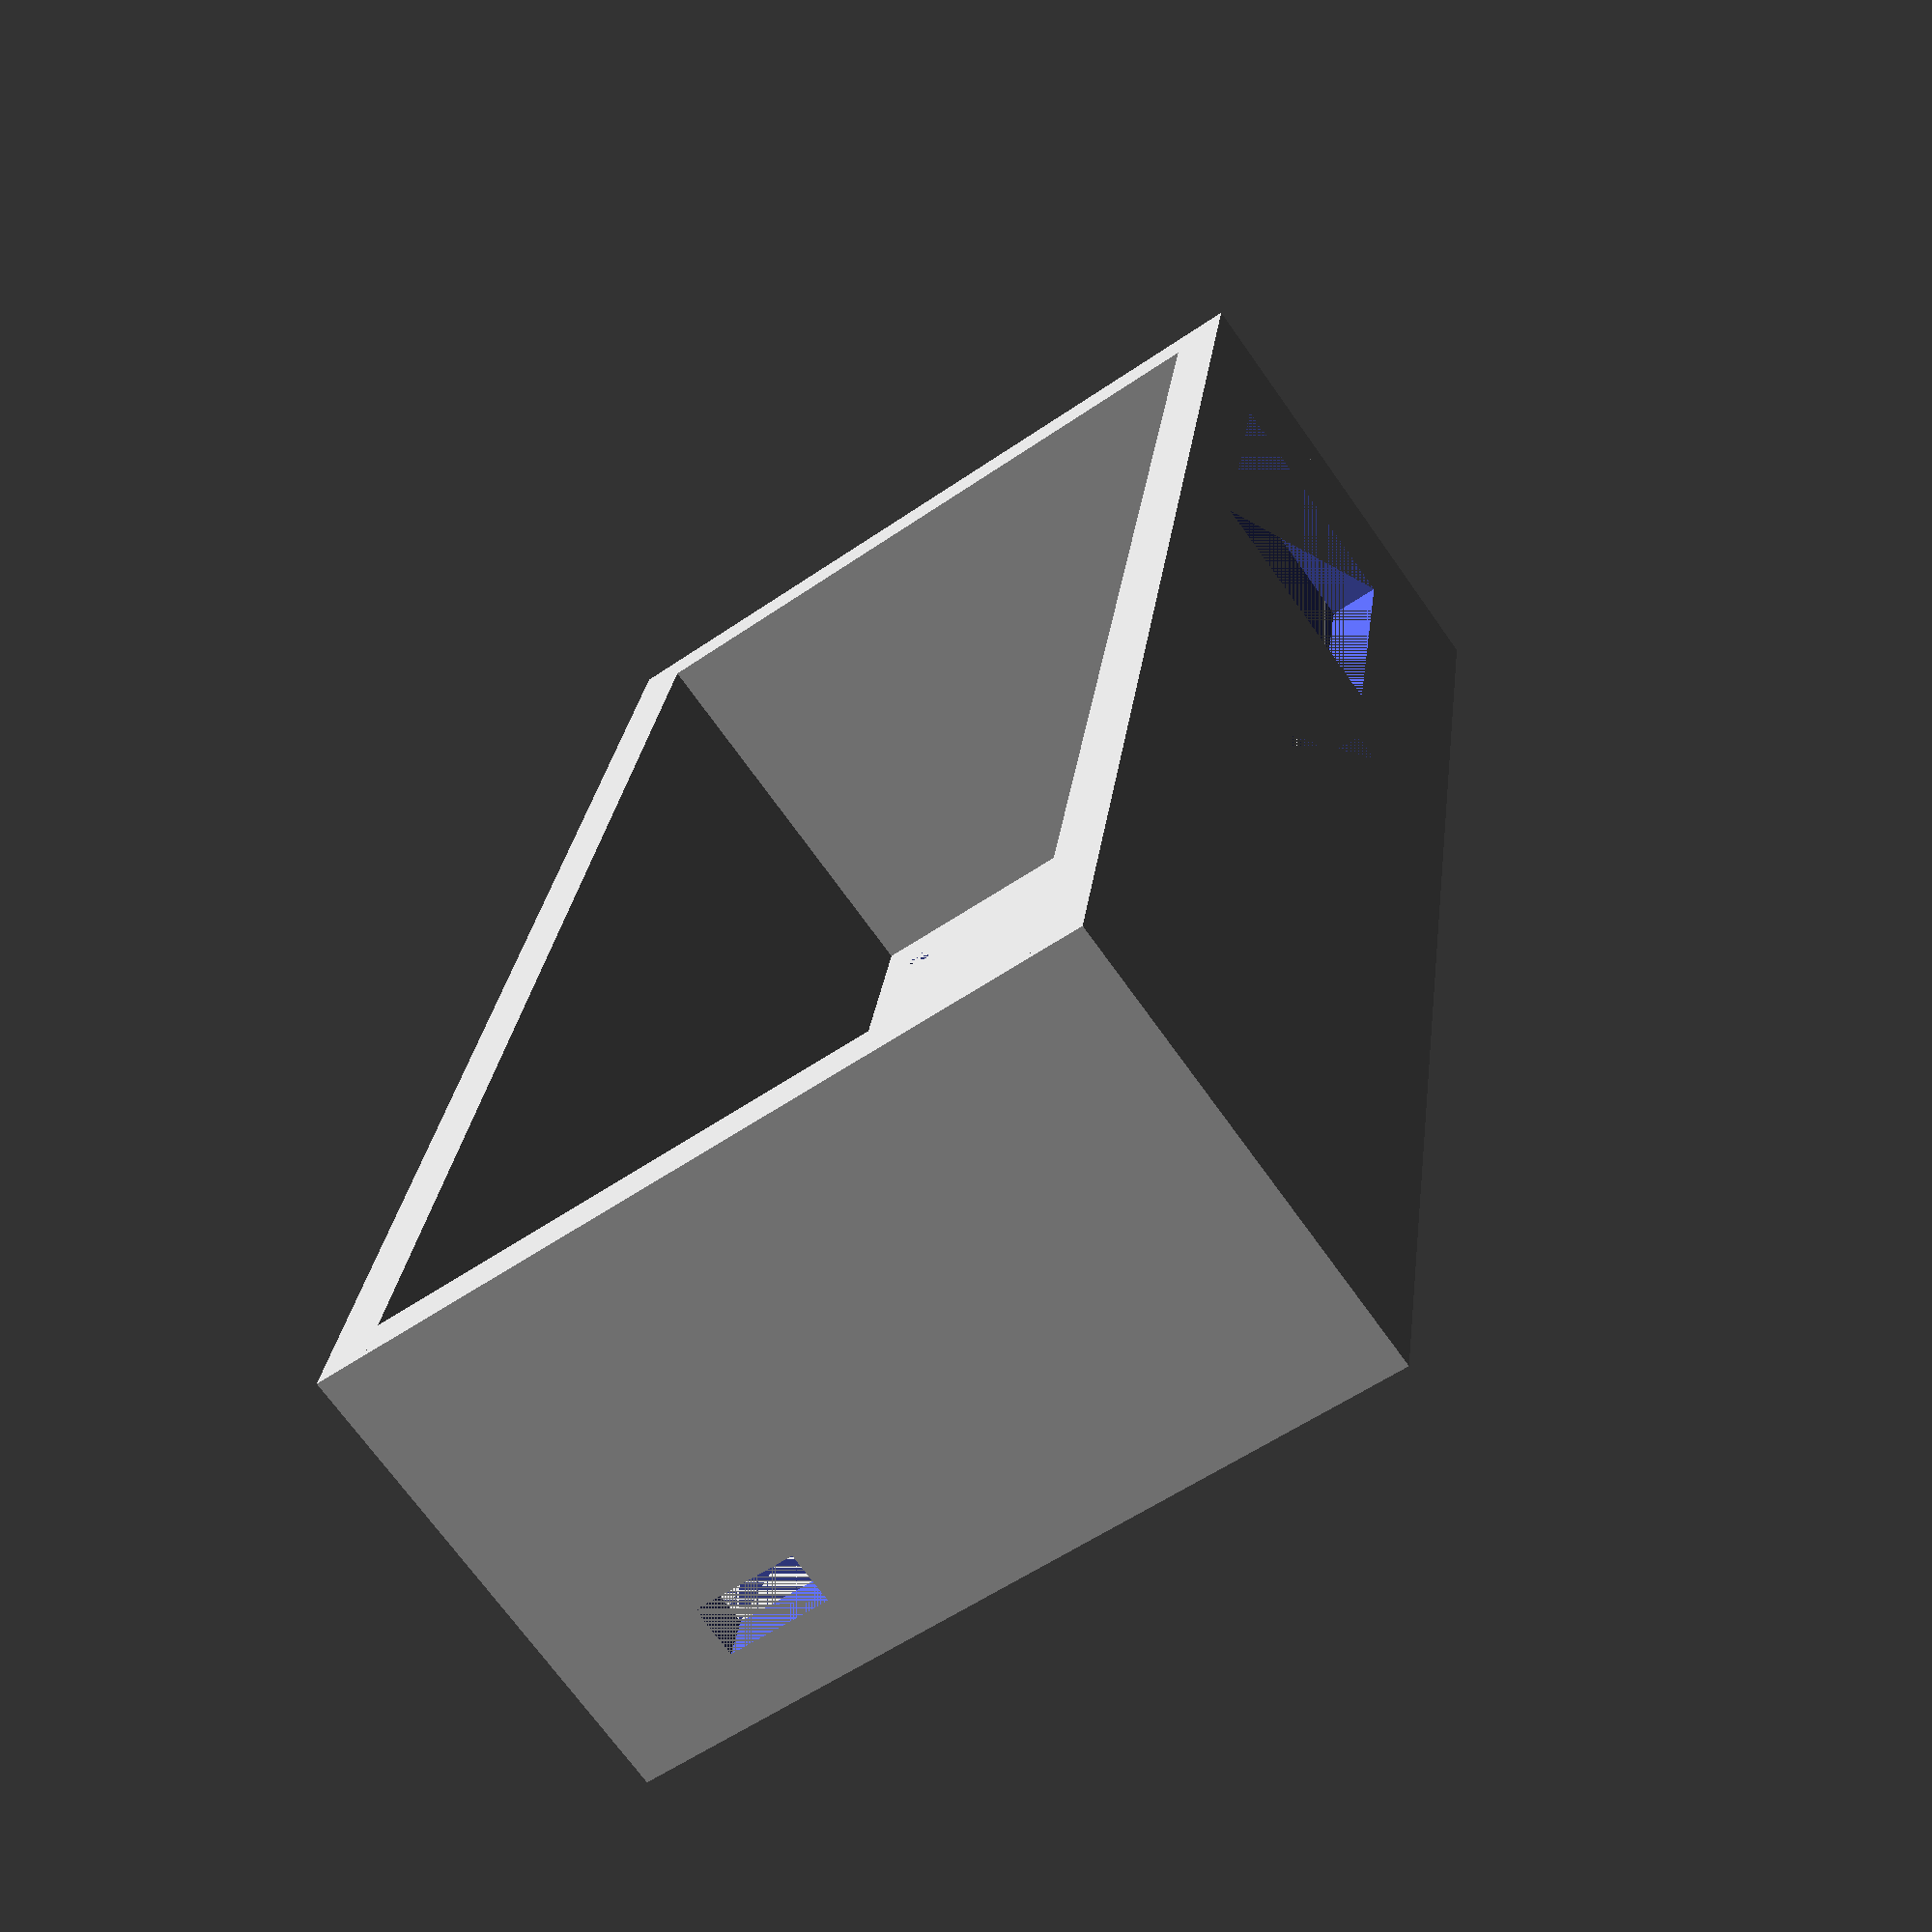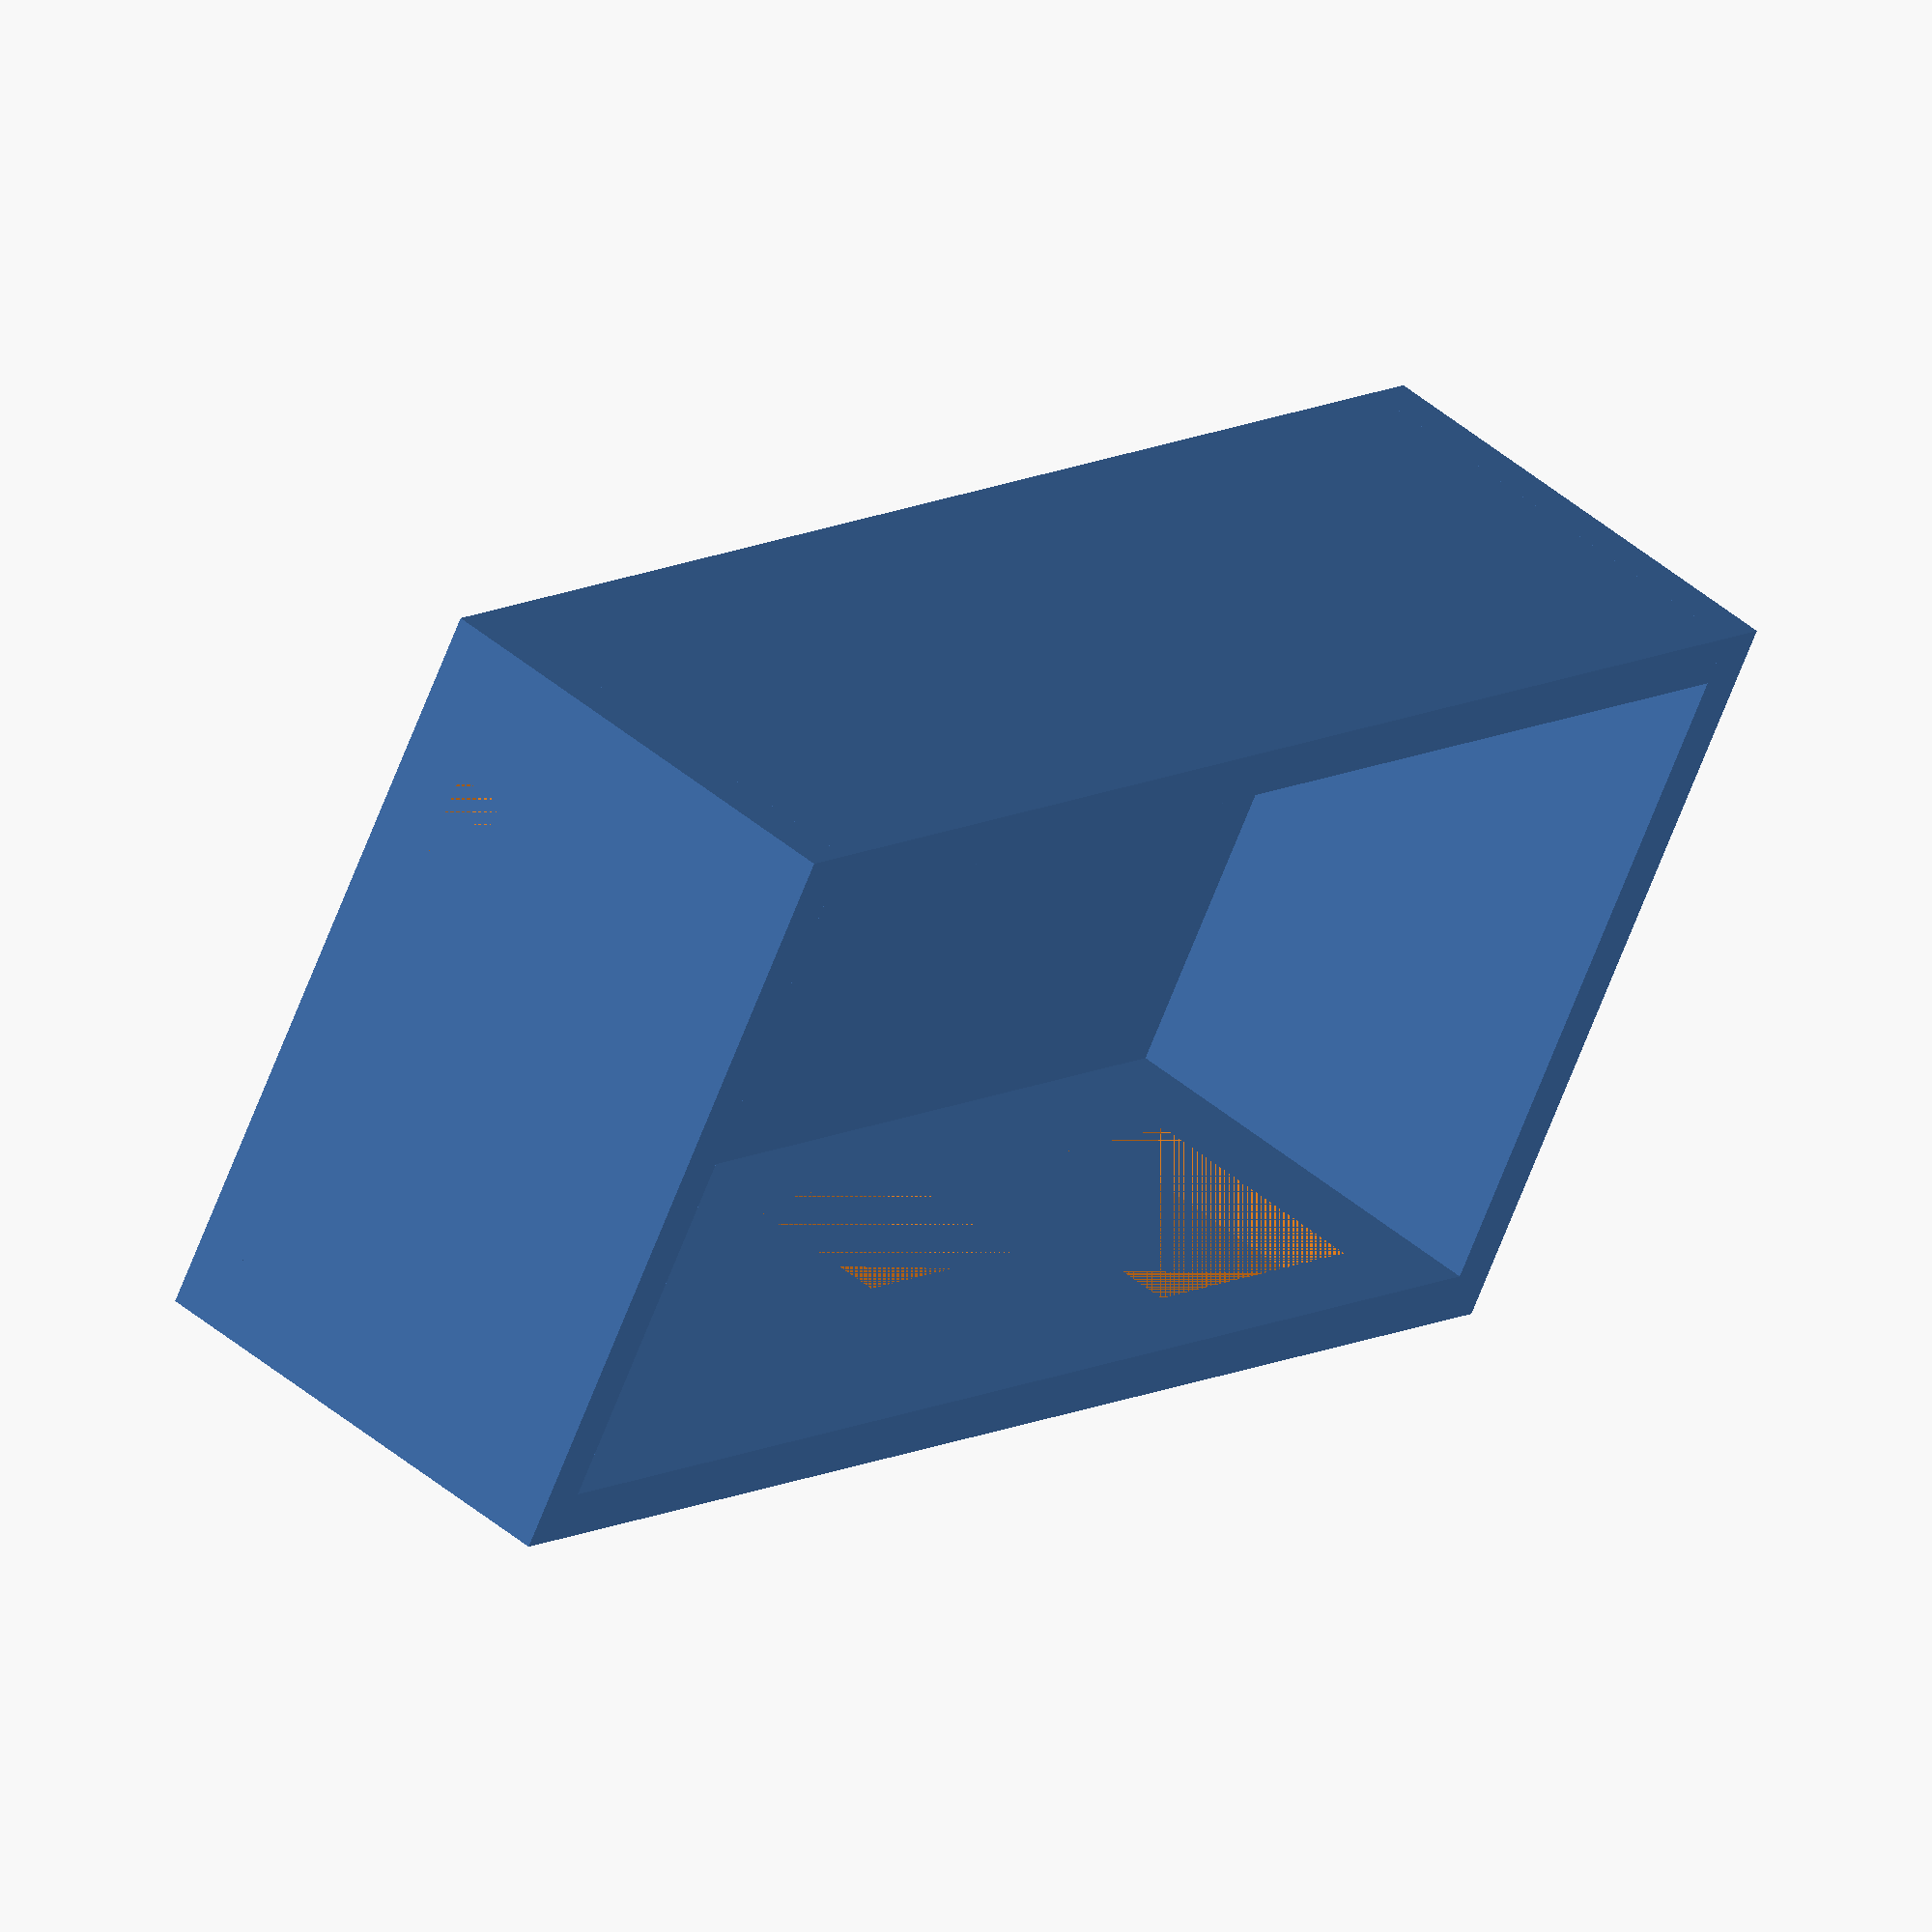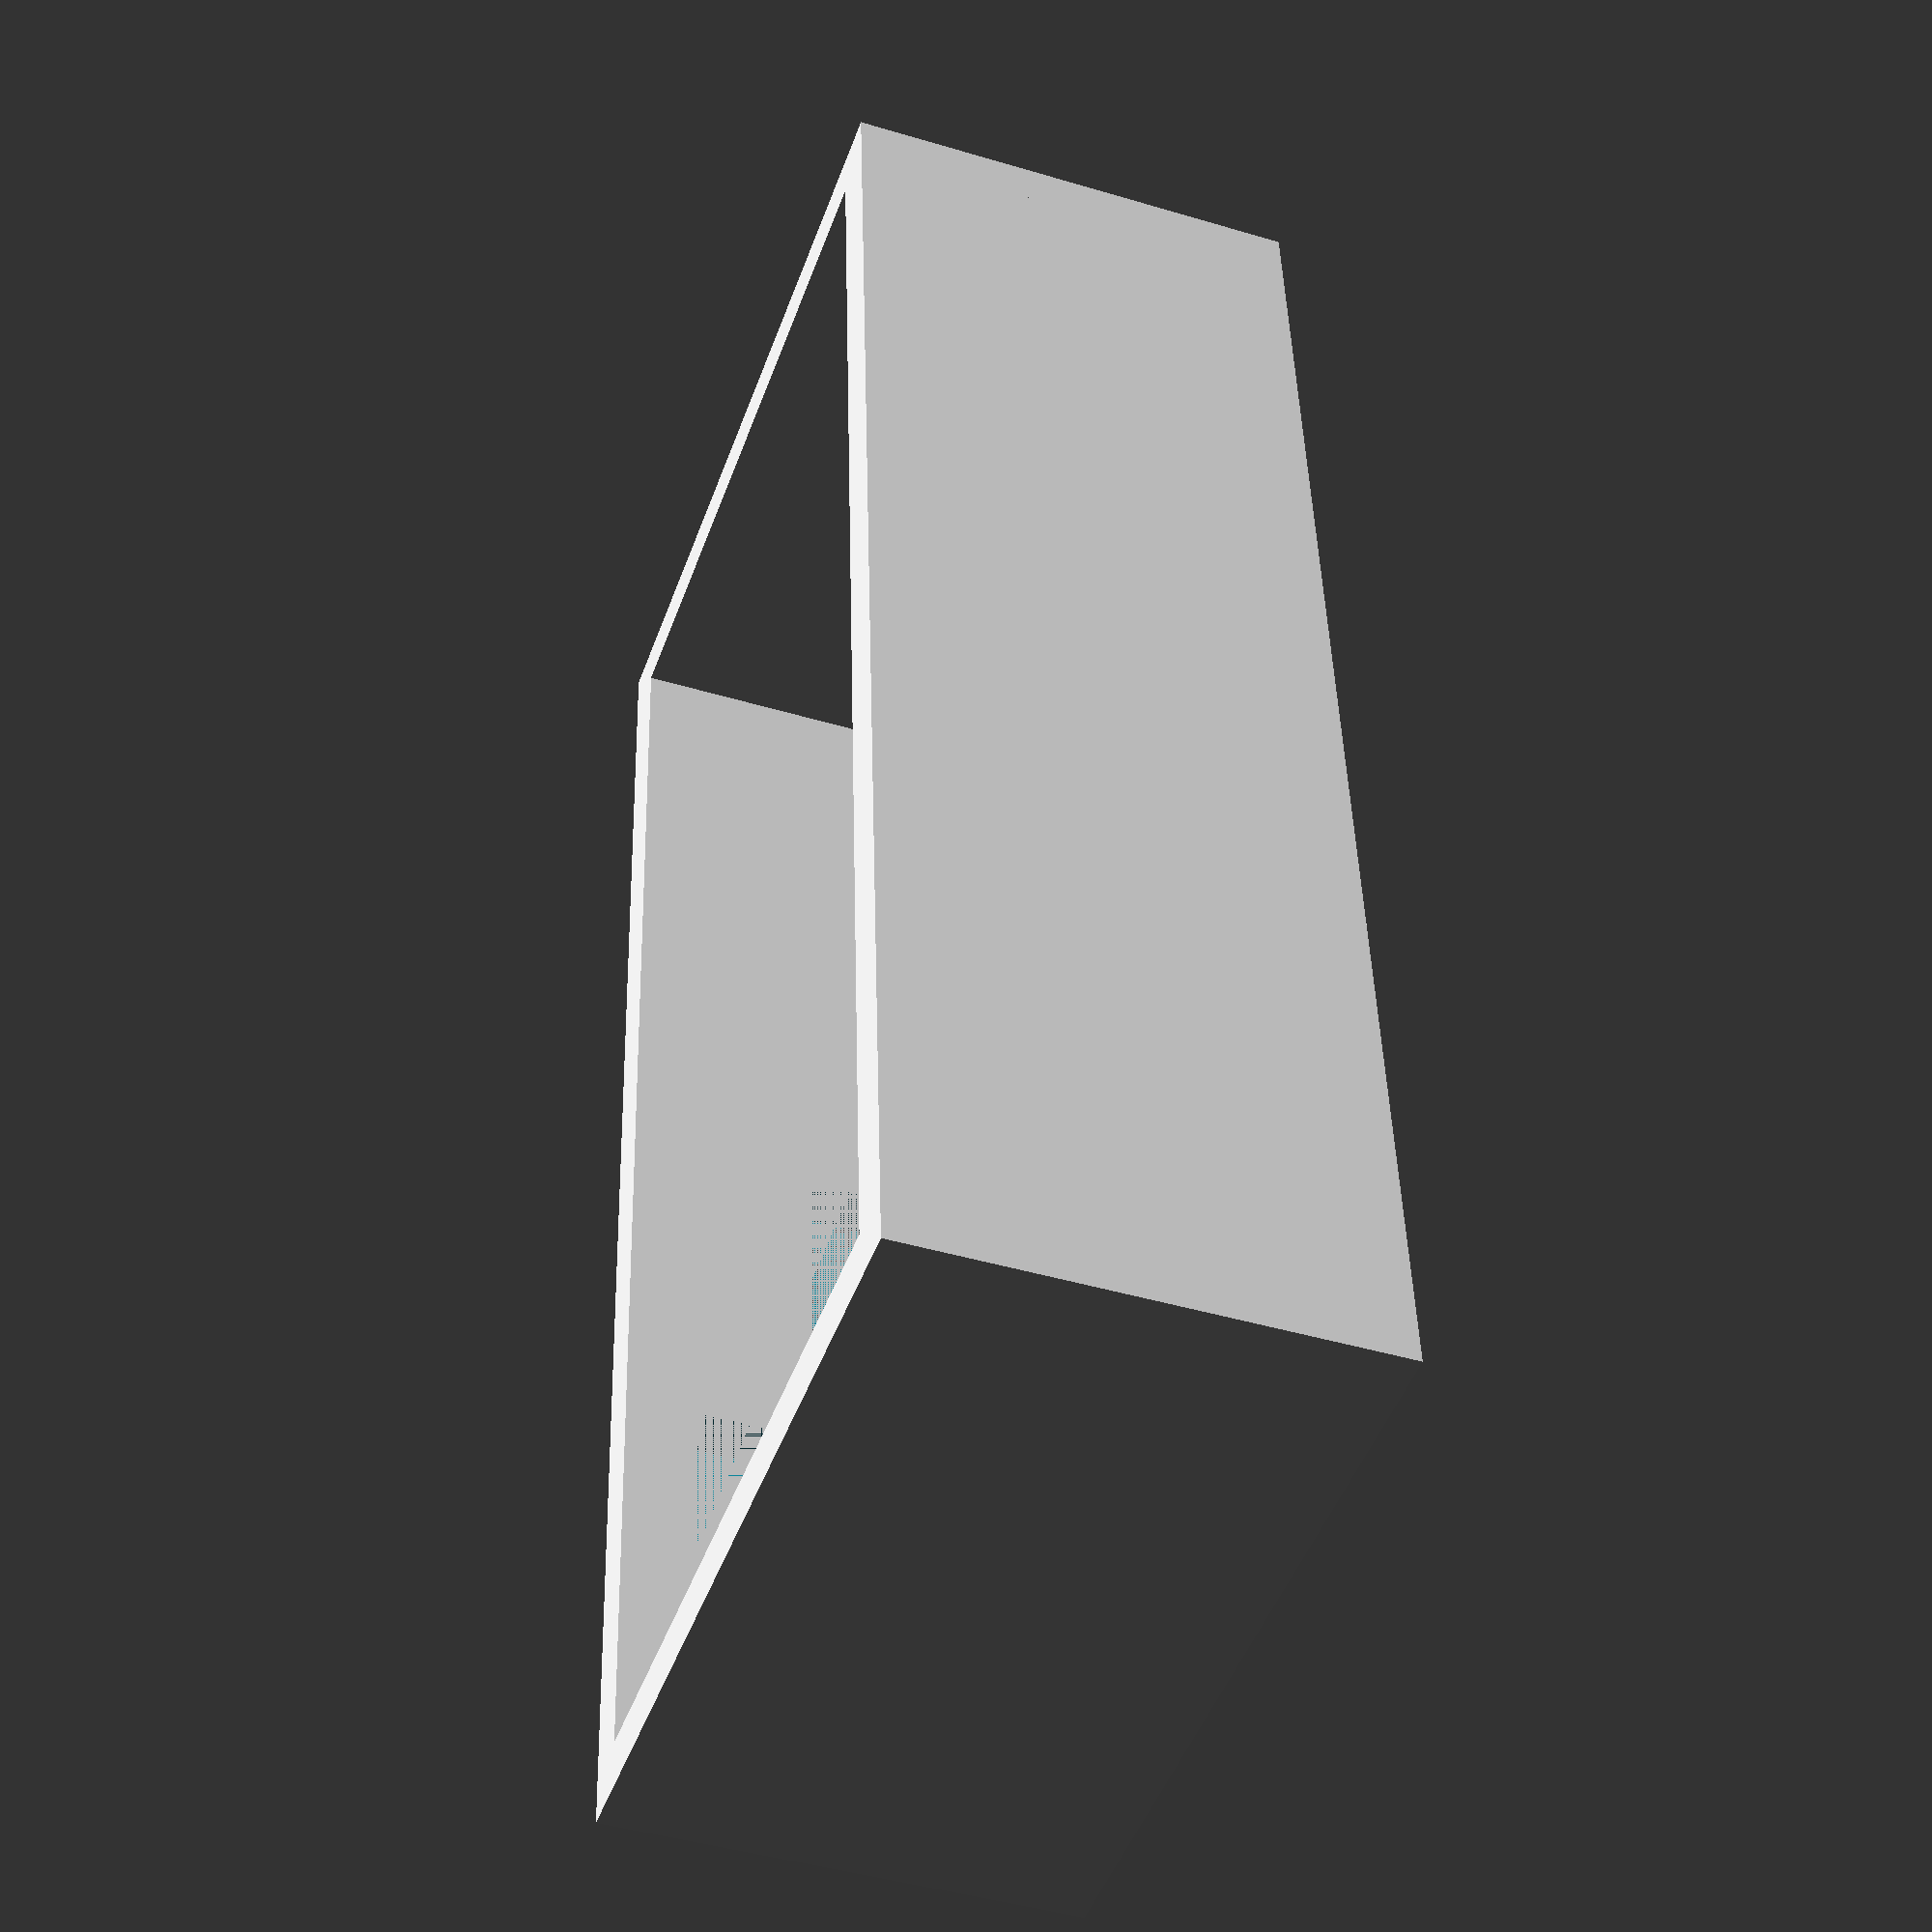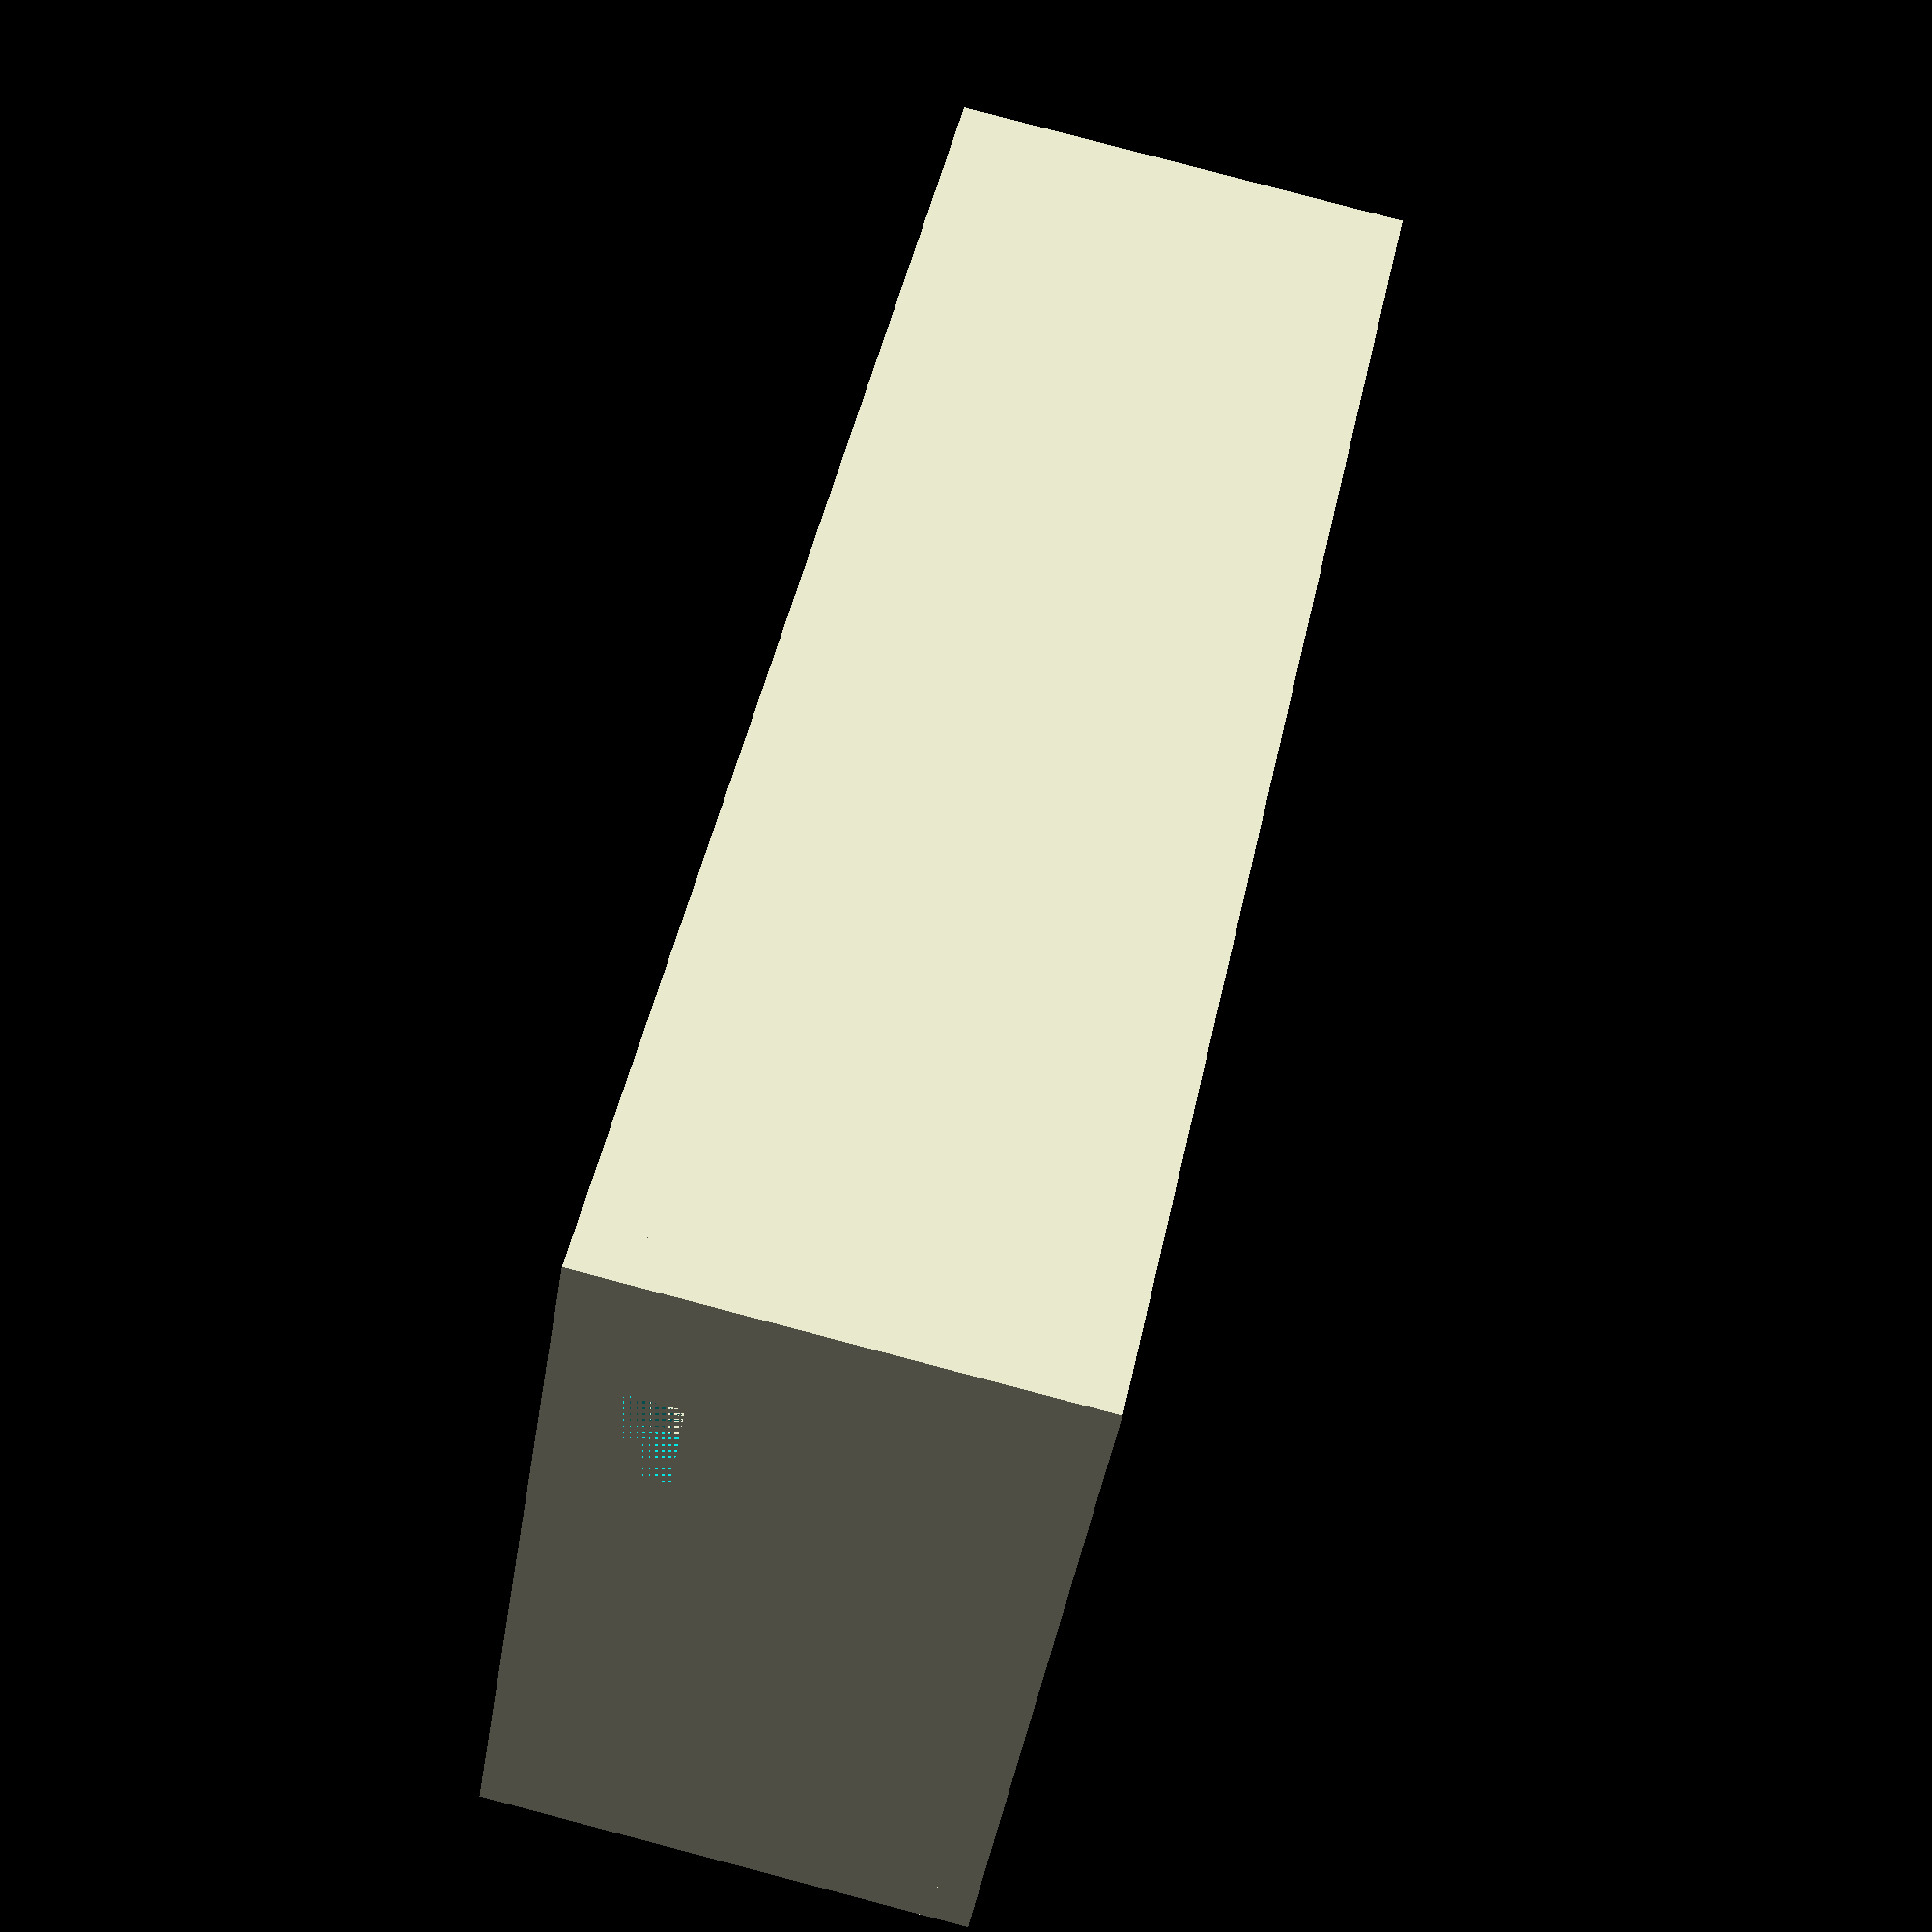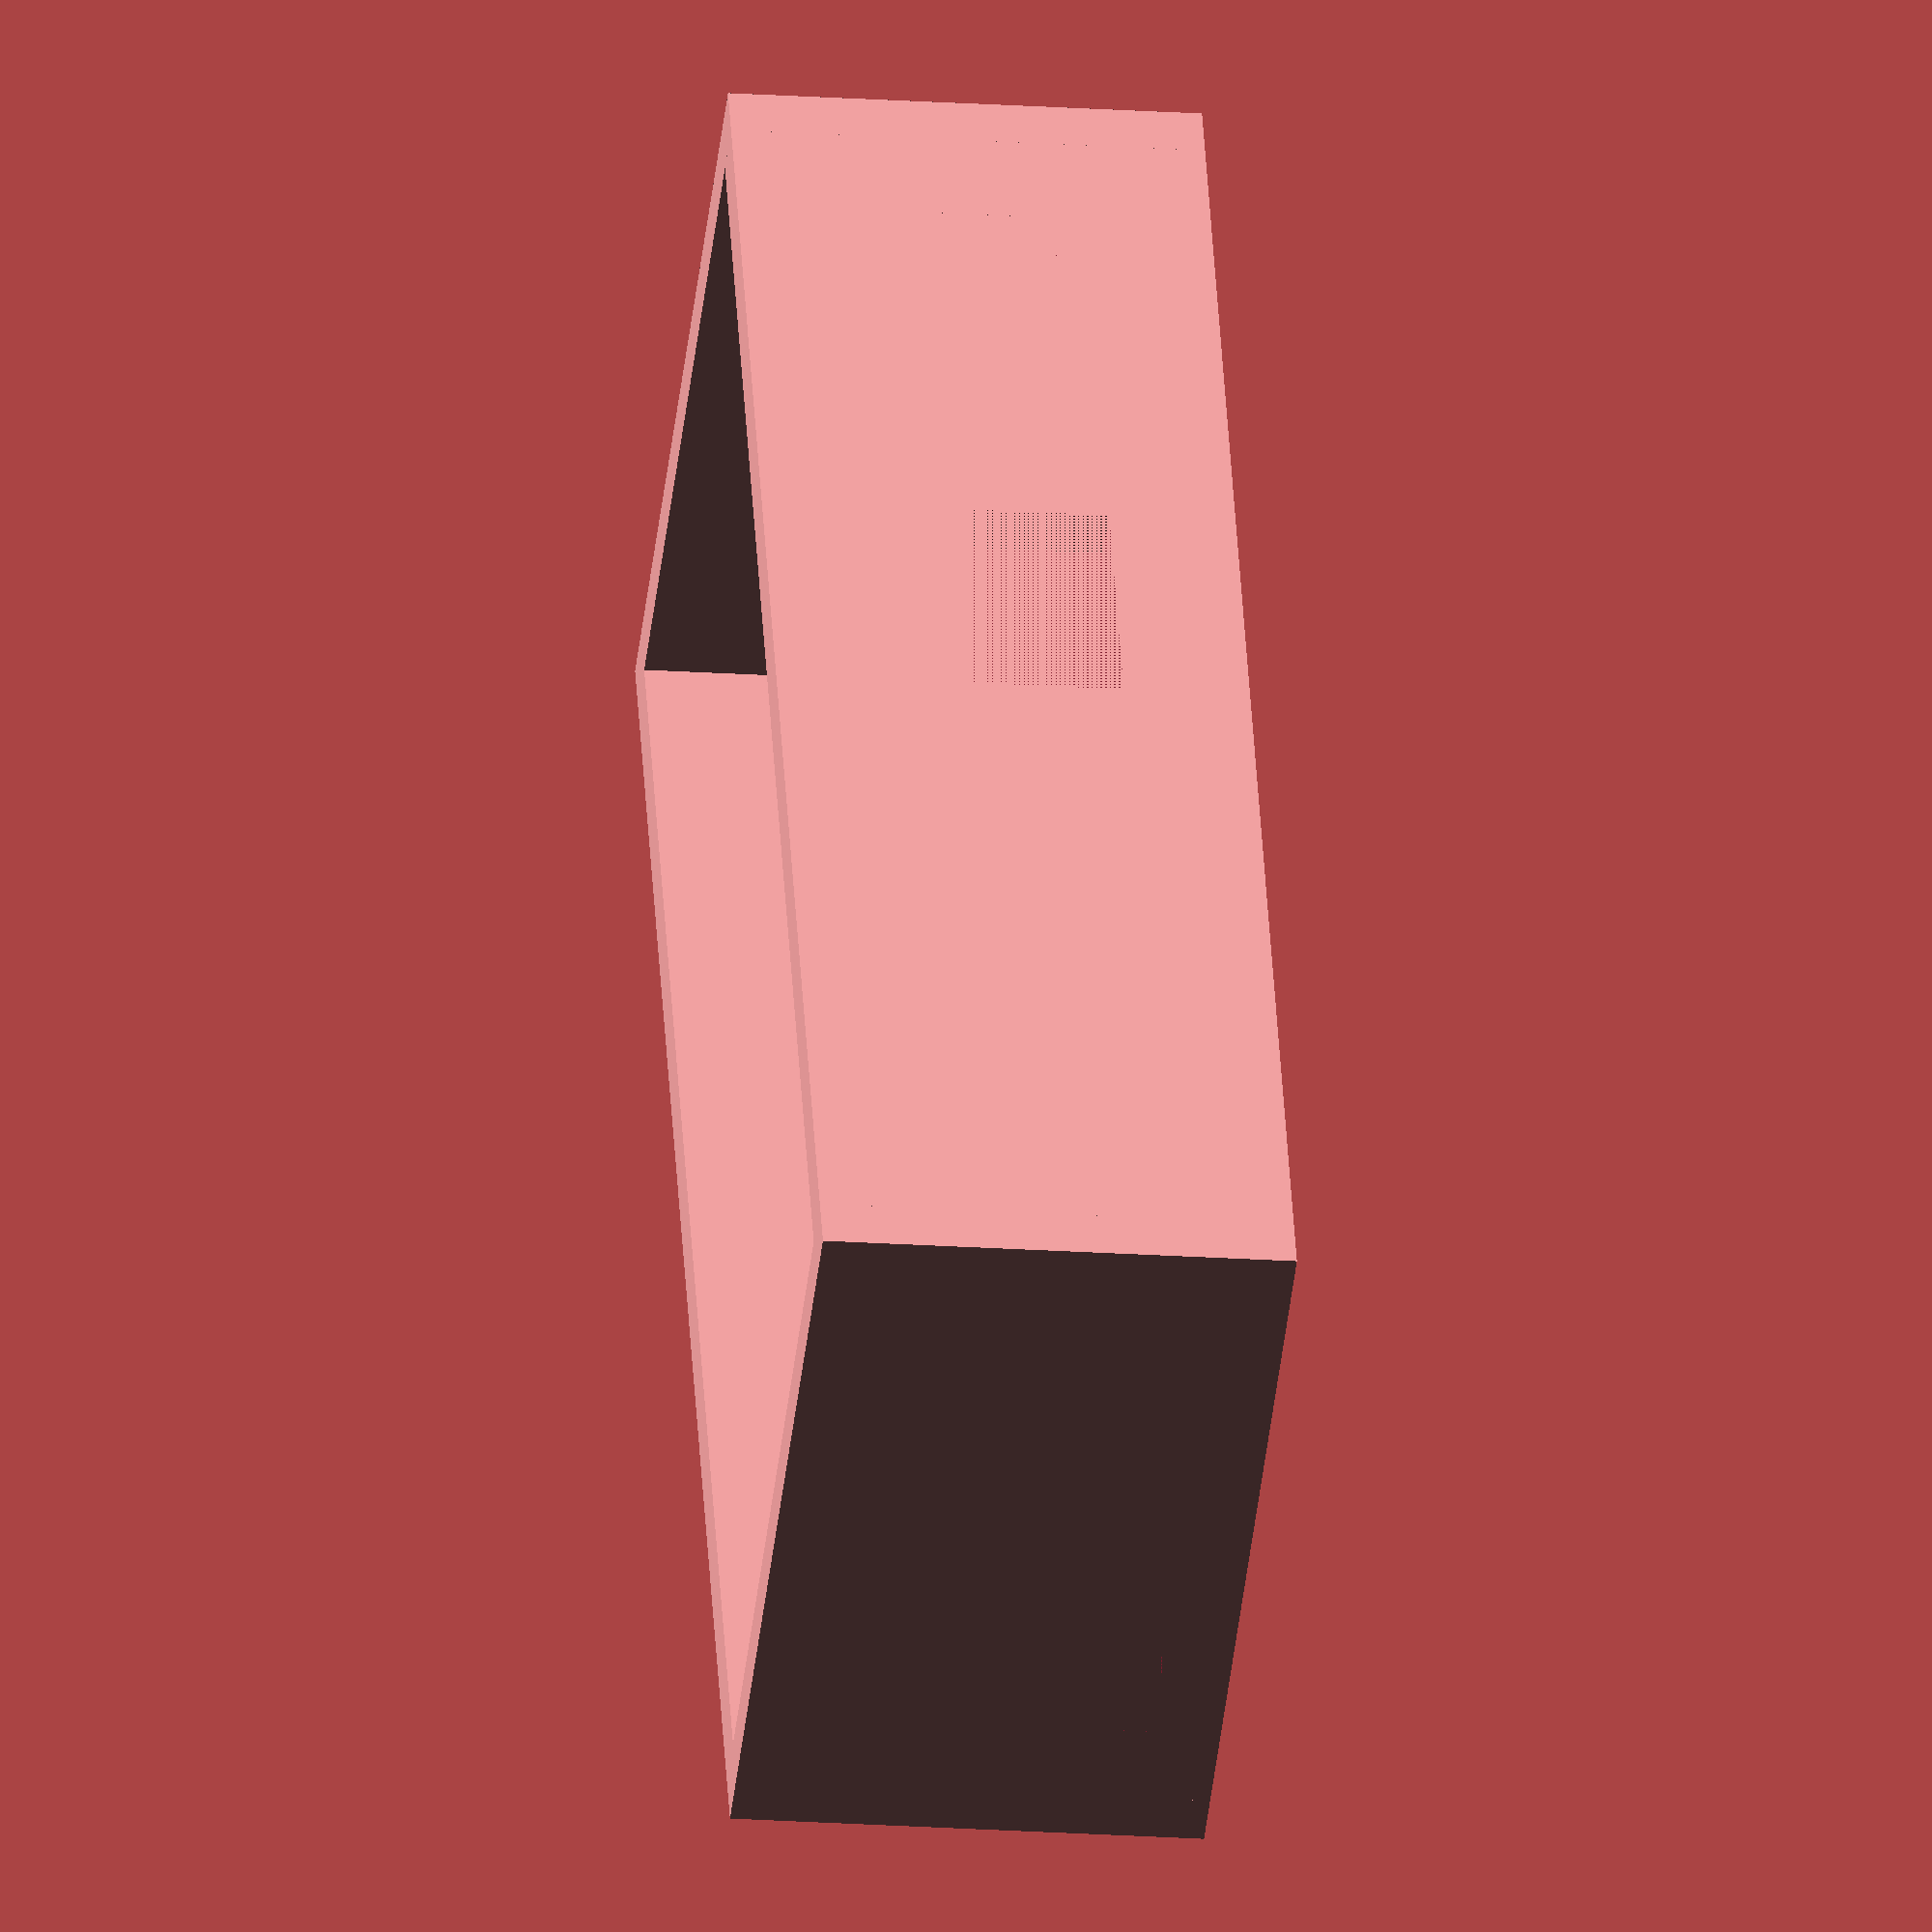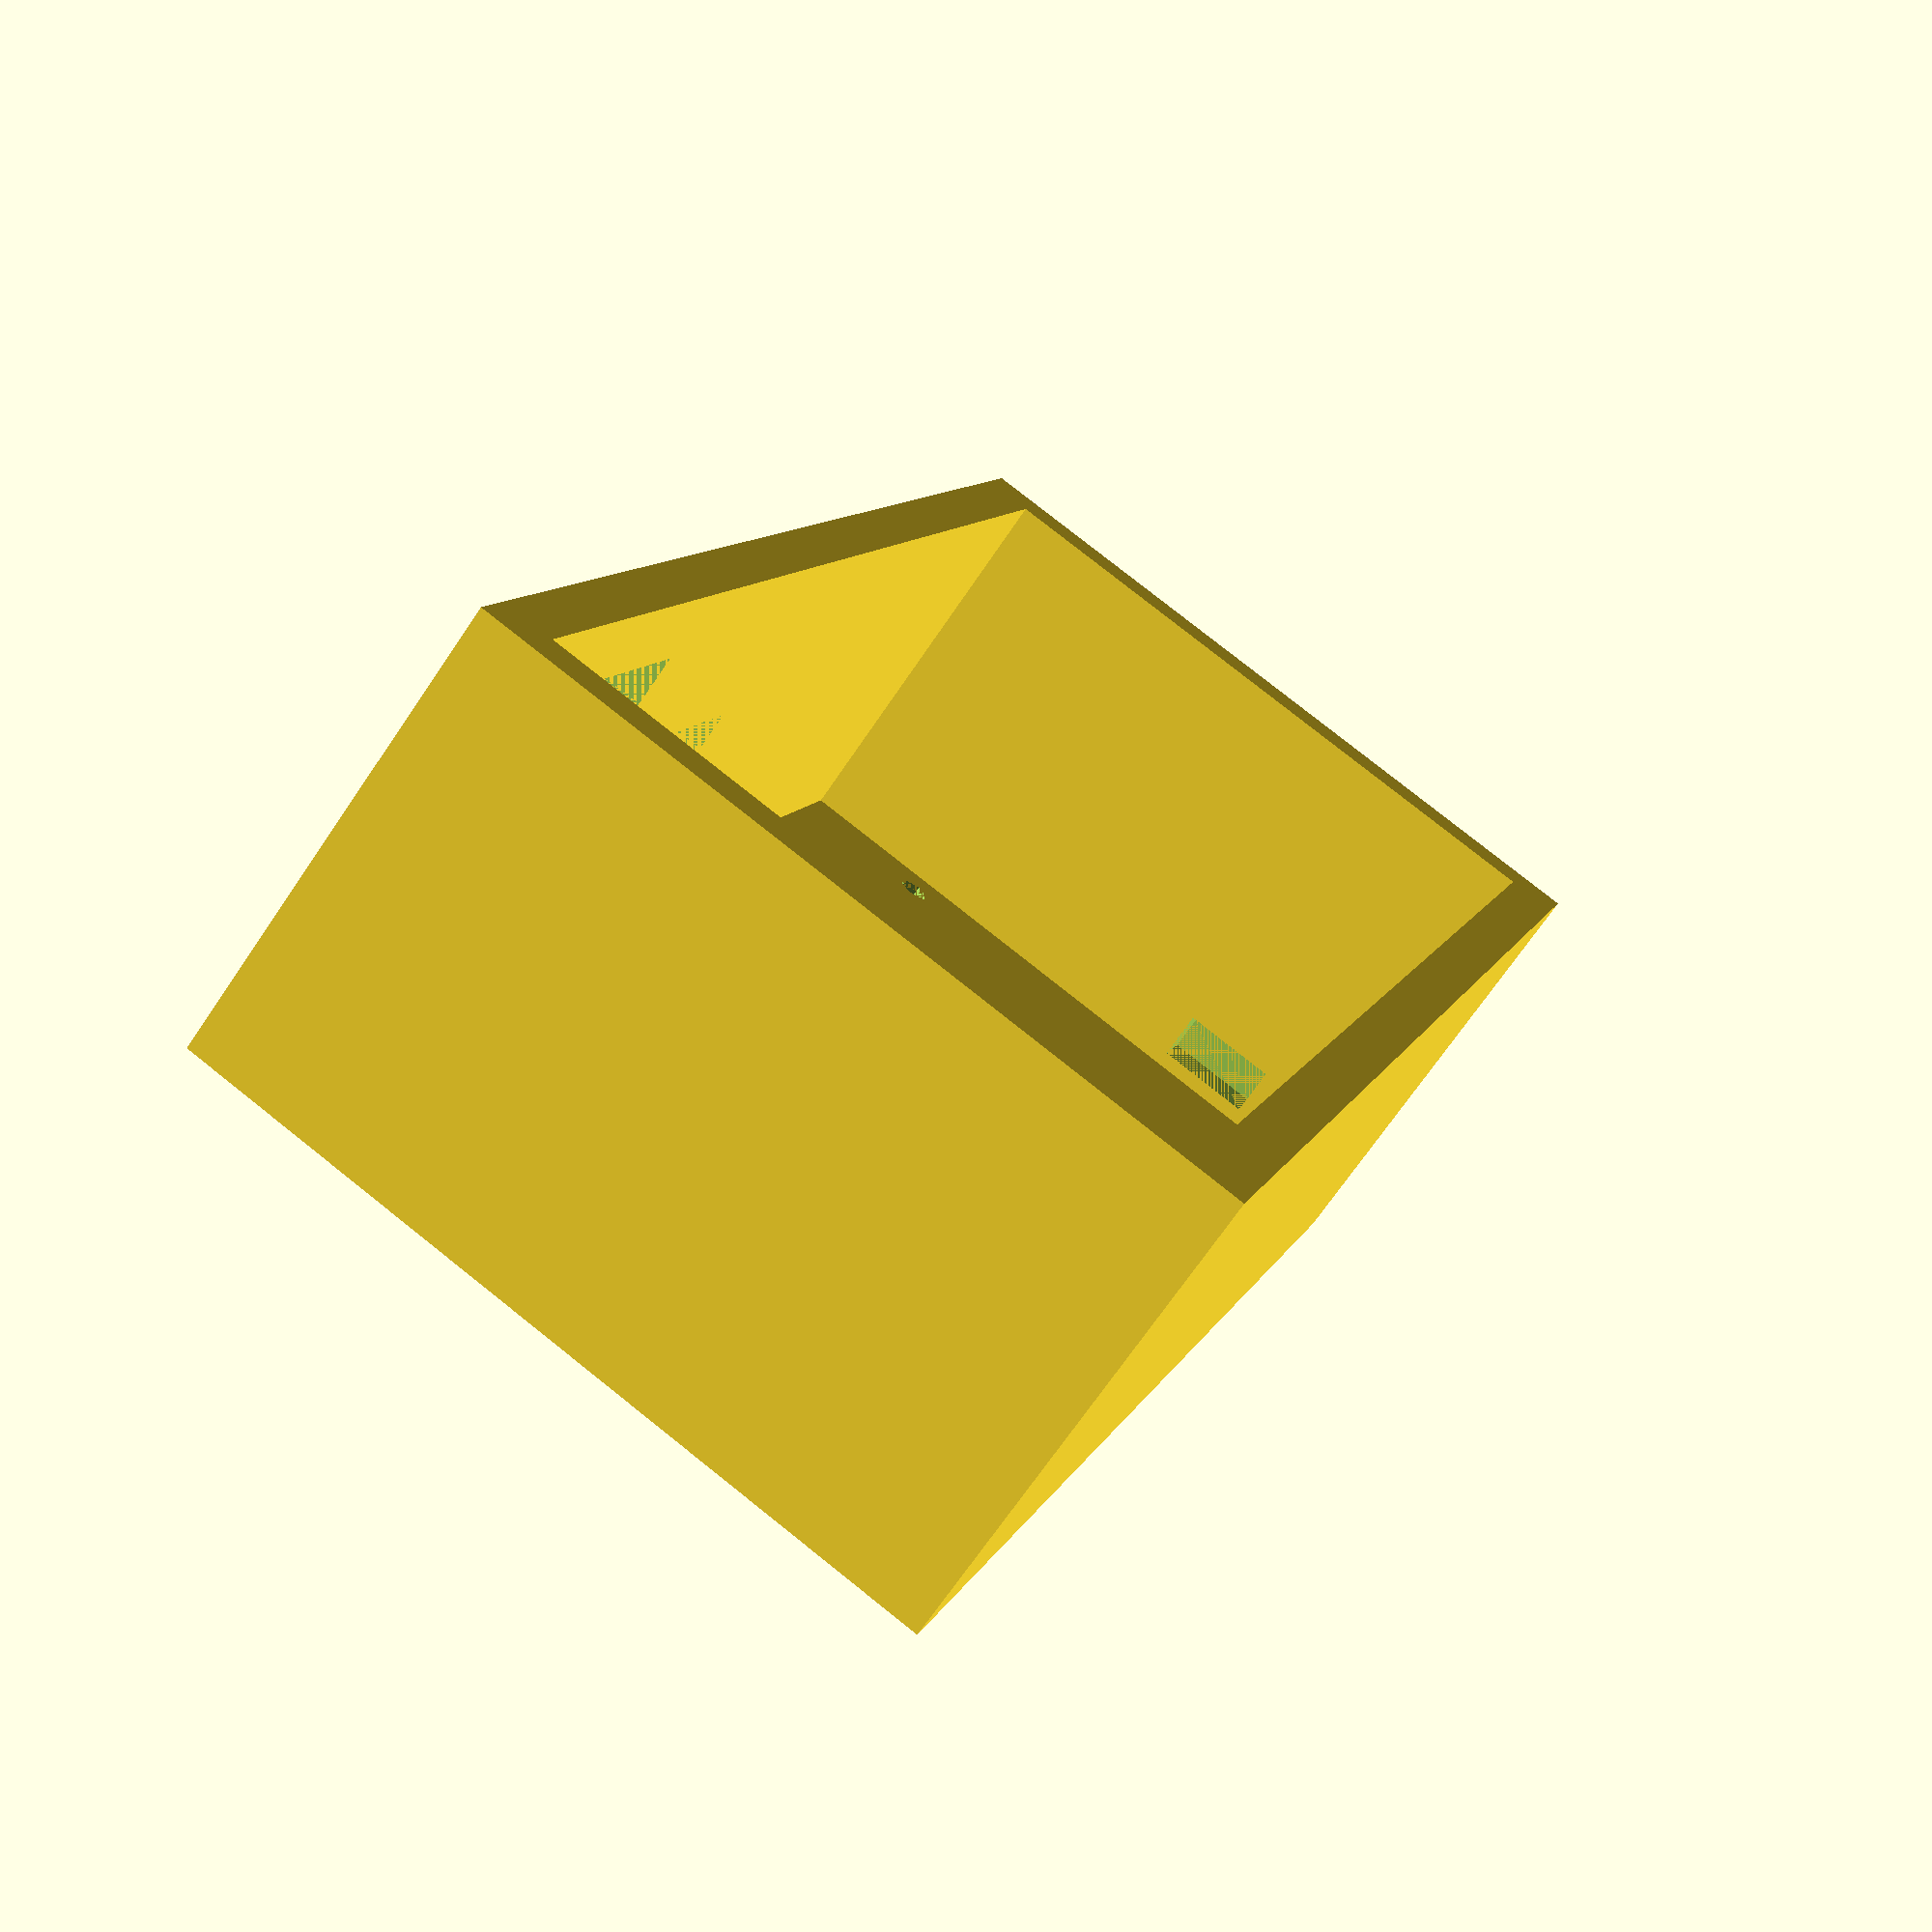
<openscad>
// Updated version that has thru-holes and micro USB ports in the correct position: the box is slightly larger to allow room for the switch.
baseHeight =5;

wallHeight = 45;

baseWidth = 61;

baseLength = 150;

gapz = 5;
gapy = 22;

shft=5; // shift holes away from y = 0 this amount 

module fourForty ()   // countersunk no 4-40 bolt
{
cylinder(r = (0.136*25.4/2), h = baseHeight);
cylinder(r=(0.21875*25.4/2), h = (0.112*25.4));
} // number 4-40 hex socket head cap screw coutersink

difference(){

cube([baseLength,baseWidth+shft,baseHeight],center=false);

translate([6,shft,0]) {fourForty();}


translate([46,shft,0]) {fourForty();}


translate([88,12.5+shft,0]) {fourForty();}


translate([88,40.5+shft,0]) {fourForty();}


translate([139,2.5,0]) {fourForty();}




translate([140,46+shft,0]) {fourForty();}




}

translate([0,-baseHeight,0]){
cube([baseLength,baseHeight,wallHeight],center=false);
}

difference(){ // cutouts for wallplug and switch

translate([0,baseHeight+baseWidth,0]){
cube([baseLength,baseHeight,wallHeight],center=false);
}

translate([10,baseHeight+baseWidth,10+baseHeight]){
cube([30,baseHeight,23],center=false);
}

translate([50,baseHeight+baseWidth,7+baseHeight]){

cube([23.5,baseHeight,15],center=false);
}

}

translate([-baseHeight,-baseHeight,0]){
cube([baseHeight,baseWidth+3*baseHeight,wallHeight],center=false);
}

difference(){

translate([-baseHeight+baseLength,-baseHeight,0]){
cube([baseHeight,baseWidth+3*baseHeight,wallHeight],center=false);
}

translate([-baseHeight+baseLength,-baseHeight+8.7+shft,6.5]){
cube([baseHeight,10,gapz],center=false);
}

}

</openscad>
<views>
elev=69.6 azim=98.1 roll=35.2 proj=p view=wireframe
elev=310.2 azim=211.7 roll=312.3 proj=o view=solid
elev=223.2 azim=85.6 roll=109.6 proj=p view=wireframe
elev=275.3 azim=218.0 roll=284.8 proj=p view=wireframe
elev=19.3 azim=63.4 roll=82.6 proj=o view=solid
elev=69.4 azim=289.1 roll=325.9 proj=p view=wireframe
</views>
